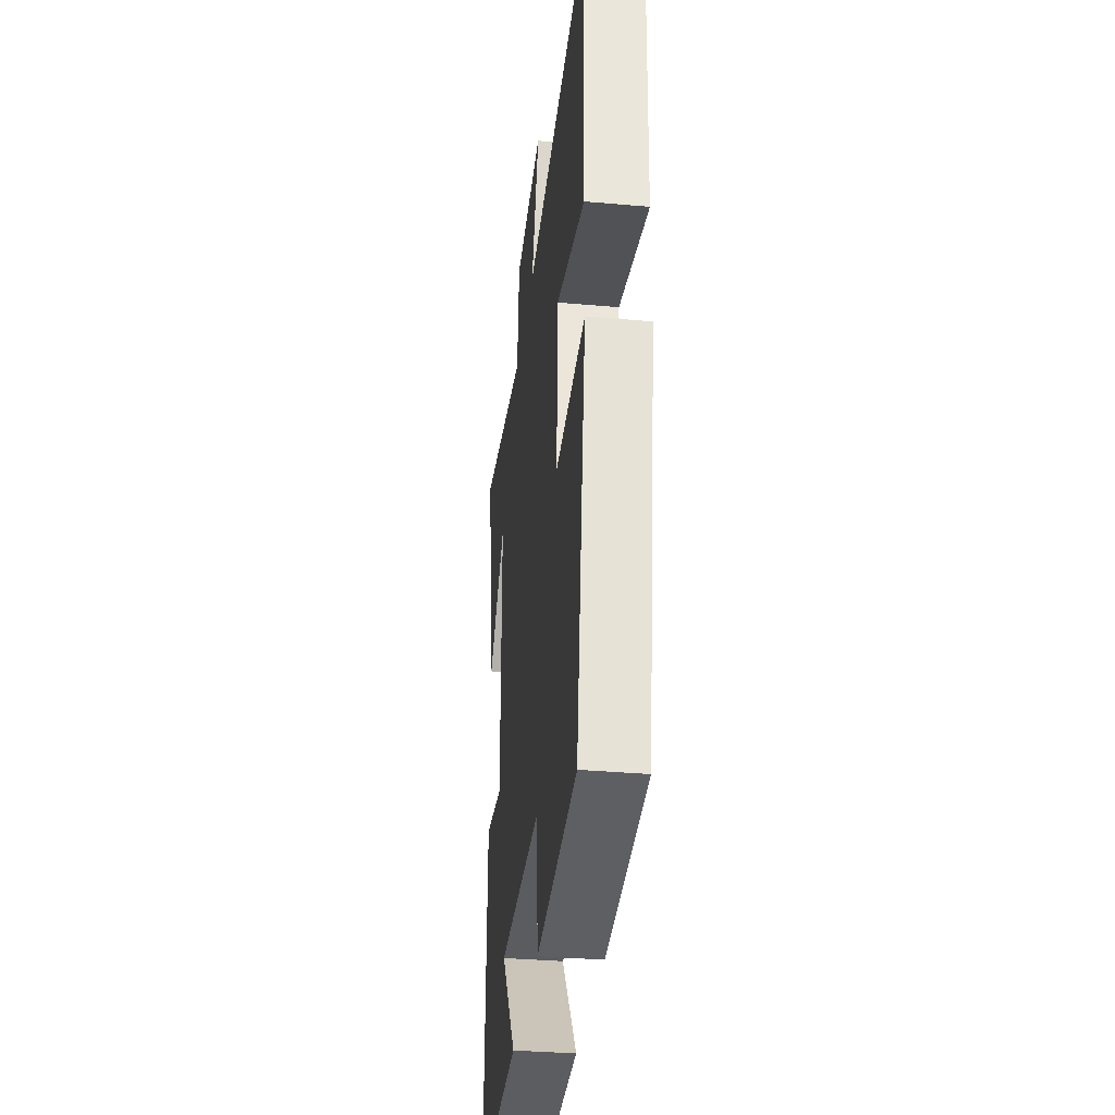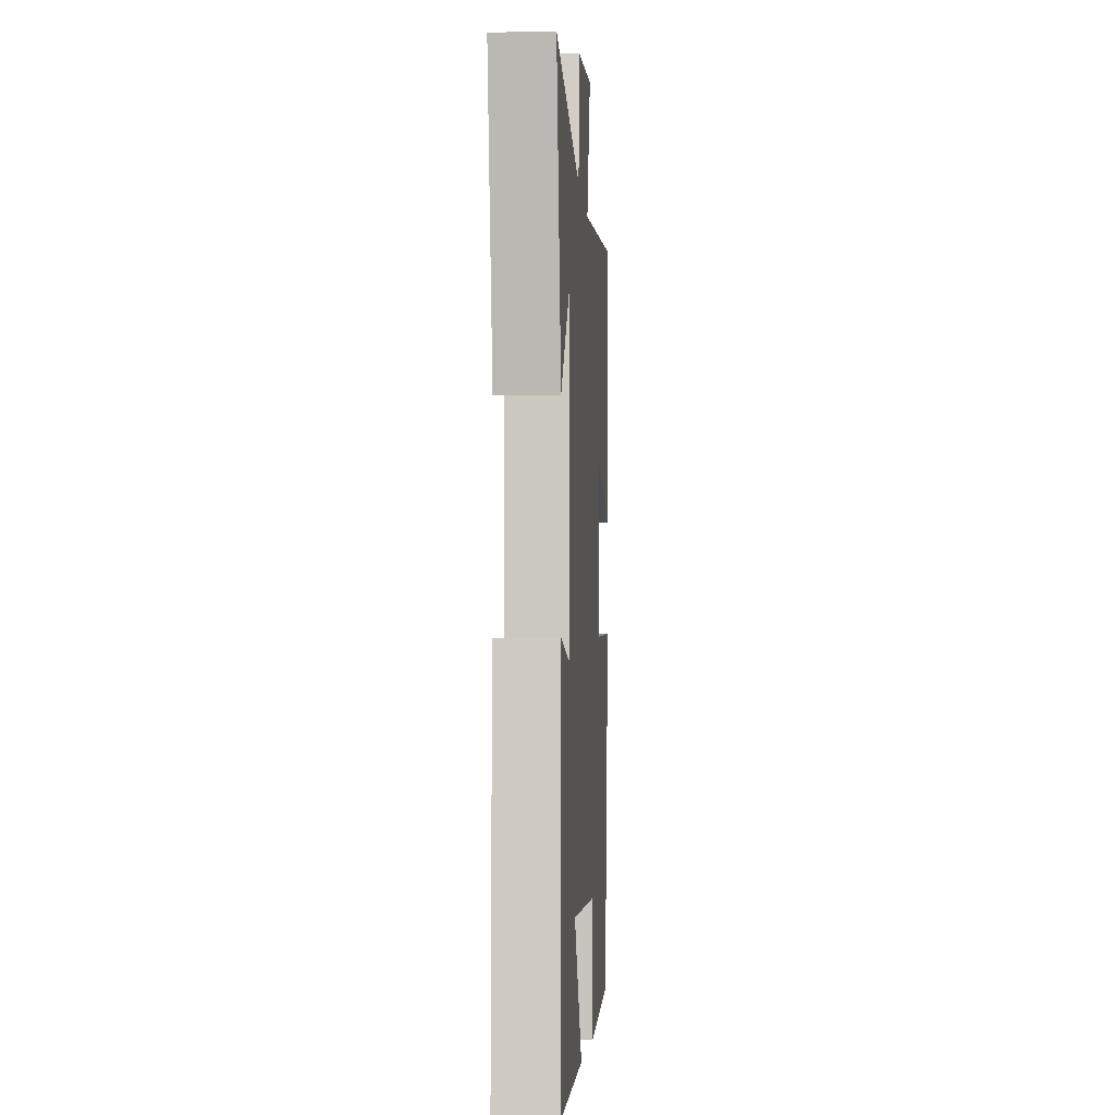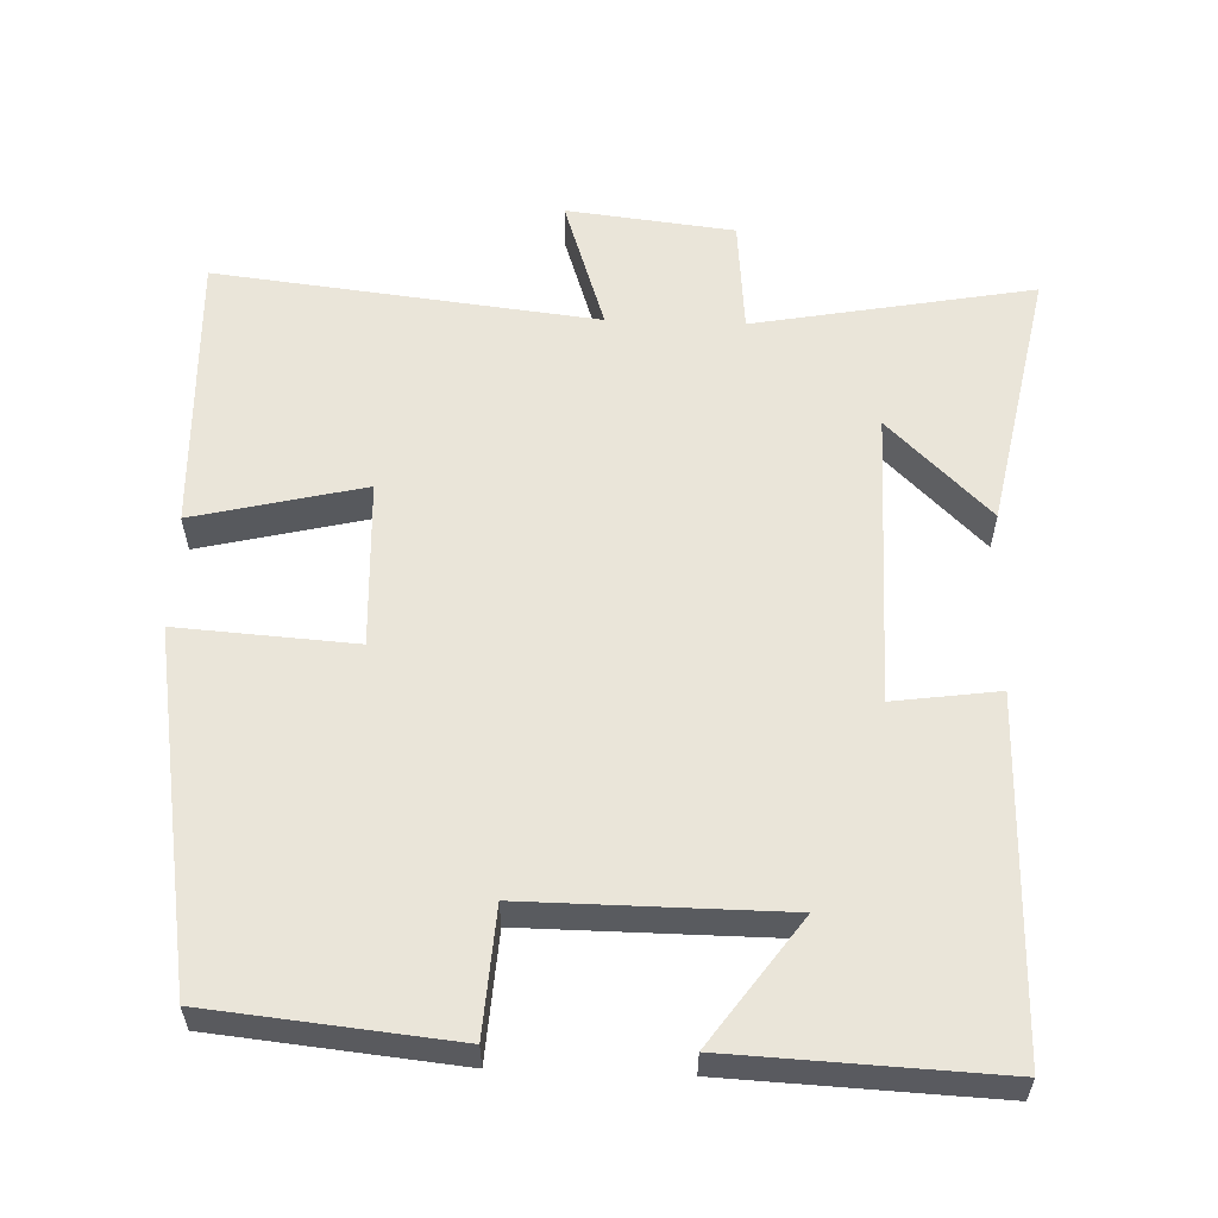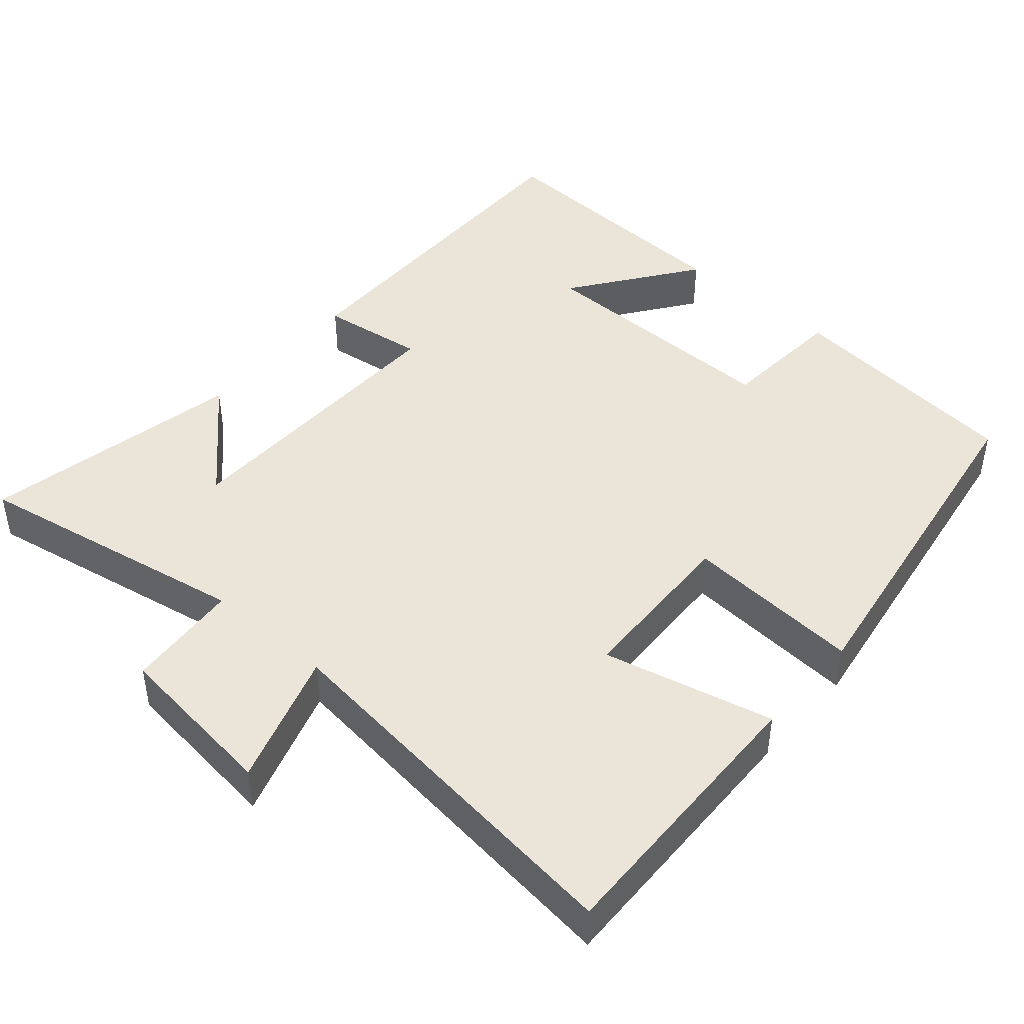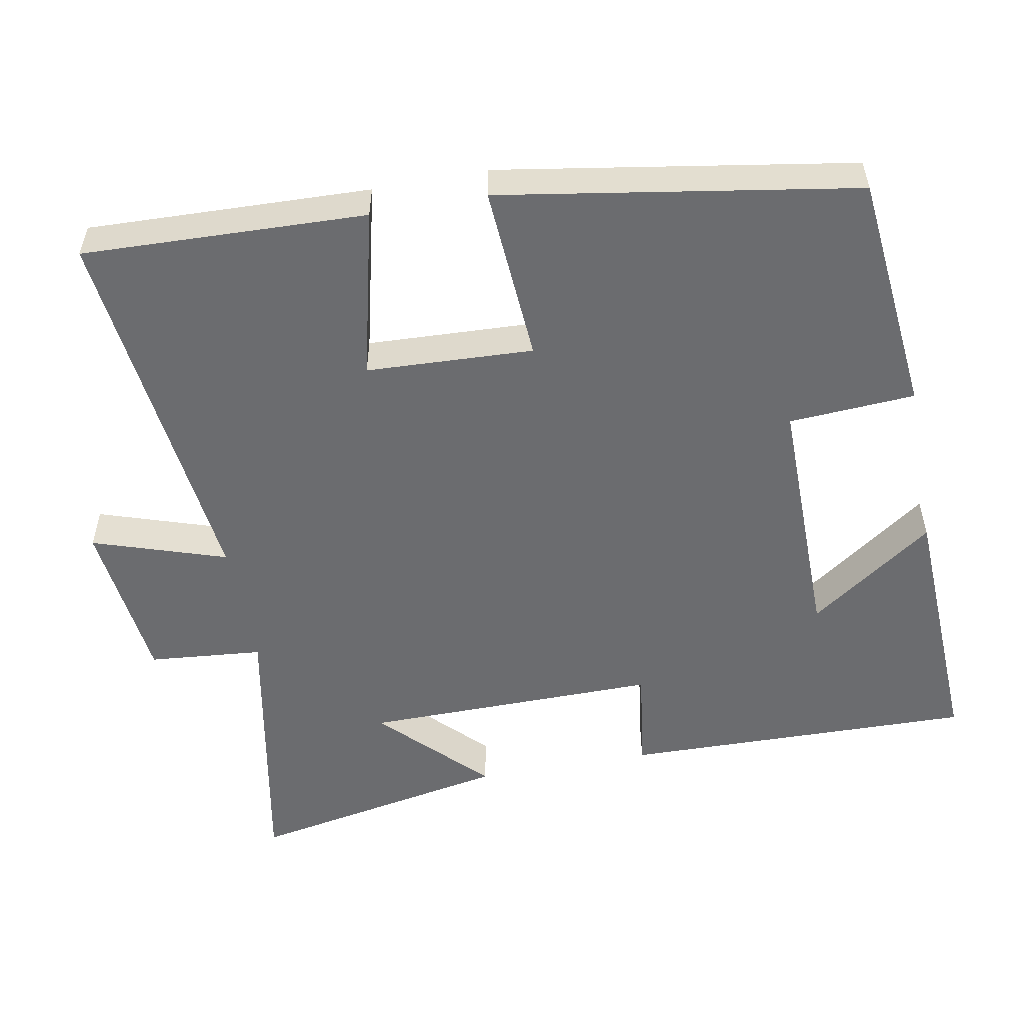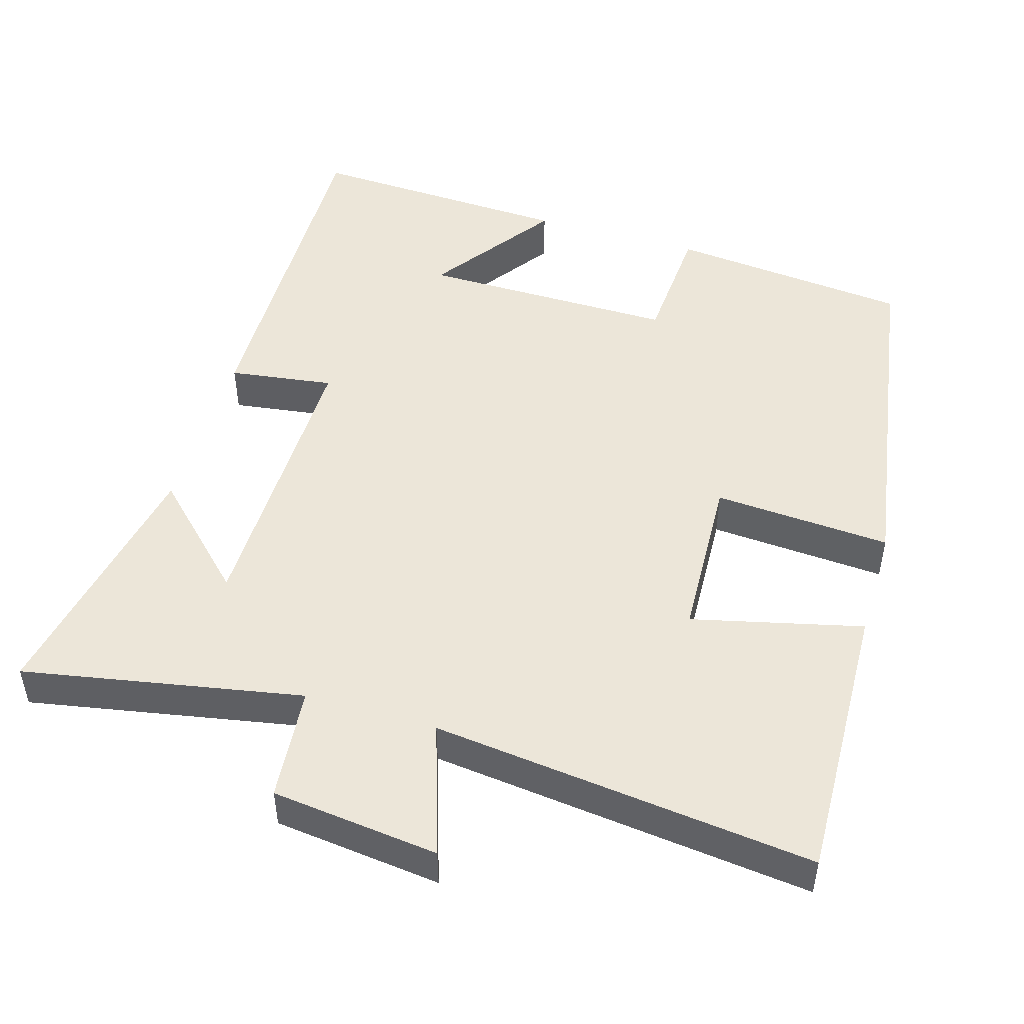
<metadata>
{"format":"obj","ext":"obj","renderer":"f3d","projection":"perspective","resolution":1024,"background":"white","views":[{"elev":-34.5,"azim":83.2,"up":"+Z"},{"elev":-4.4,"azim":-86.2,"up":"+Z"},{"elev":58.0,"azim":-177.9,"up":"+Y"},{"elev":44.8,"azim":41.3,"up":"+Y"},{"elev":-53.7,"azim":100.5,"up":"+Y"},{"elev":48.9,"azim":16.6,"up":"+Y"}]}
</metadata>
<code>
v -0.509 0.07 -0.516
v -0.5 0.07 -0.035
v -0.357 0.07 -0.055
v -0.361 0.07 0.349
v -0.5 0.07 0.213
v -0.569 0.07 0.571
v -0.189 0.07 0.5
v -0.175 0.07 0.656
v 0.053 0.07 0.682
v -0.007 0.07 0.5
v 0.513 0.07 0.559
v 0.5 0.07 0.173
v 0.268 0.07 0.229
v 0.258 0.07 0.001
v 0.5 0.07 0.017
v 0.421 0.07 -0.467
v 0.091 0.07 -0.5
v 0.08 0.07 -0.328
v -0.268 0.07 -0.33
v -0.147 0.07 -0.5
v -0.509 0 -0.516
v -0.5 0 -0.035
v -0.357 0 -0.055
v -0.361 0 0.349
v -0.5 0 0.213
v -0.569 0 0.571
v -0.189 0 0.5
v -0.175 0 0.656
v 0.053 0 0.682
v -0.007 0 0.5
v 0.513 0 0.559
v 0.5 0 0.173
v 0.268 0 0.229
v 0.258 0 0.001
v 0.5 0 0.017
v 0.421 0 -0.467
v 0.091 0 -0.5
v 0.08 0 -0.328
v -0.268 0 -0.33
v -0.147 0 -0.5
f 19 20 1 2
f 18 19 2 3
f 16 17 18
f 15 16 18
f 14 15 18
f 18 3 4
f 14 18 4
f 13 14 4
f 10 11 12 13
f 10 13 4
f 7 8 9 10
f 7 10 4
f 6 7 4
f 4 5 6
f 22 21 40 39
f 23 22 39 38
f 38 37 36
f 38 36 35
f 38 35 34
f 24 23 38
f 24 38 34
f 24 34 33
f 33 32 31 30
f 24 33 30
f 30 29 28 27
f 24 30 27
f 24 27 26
f 26 25 24
f 1 21 22 2
f 2 22 23 3
f 3 23 24 4
f 4 24 25 5
f 5 25 26 6
f 6 26 27 7
f 7 27 28 8
f 8 28 29 9
f 9 29 30 10
f 10 30 31 11
f 11 31 32 12
f 12 32 33 13
f 13 33 34 14
f 14 34 35 15
f 15 35 36 16
f 16 36 37 17
f 17 37 38 18
f 18 38 39 19
f 19 39 40 20
f 20 40 21 1

</code>
